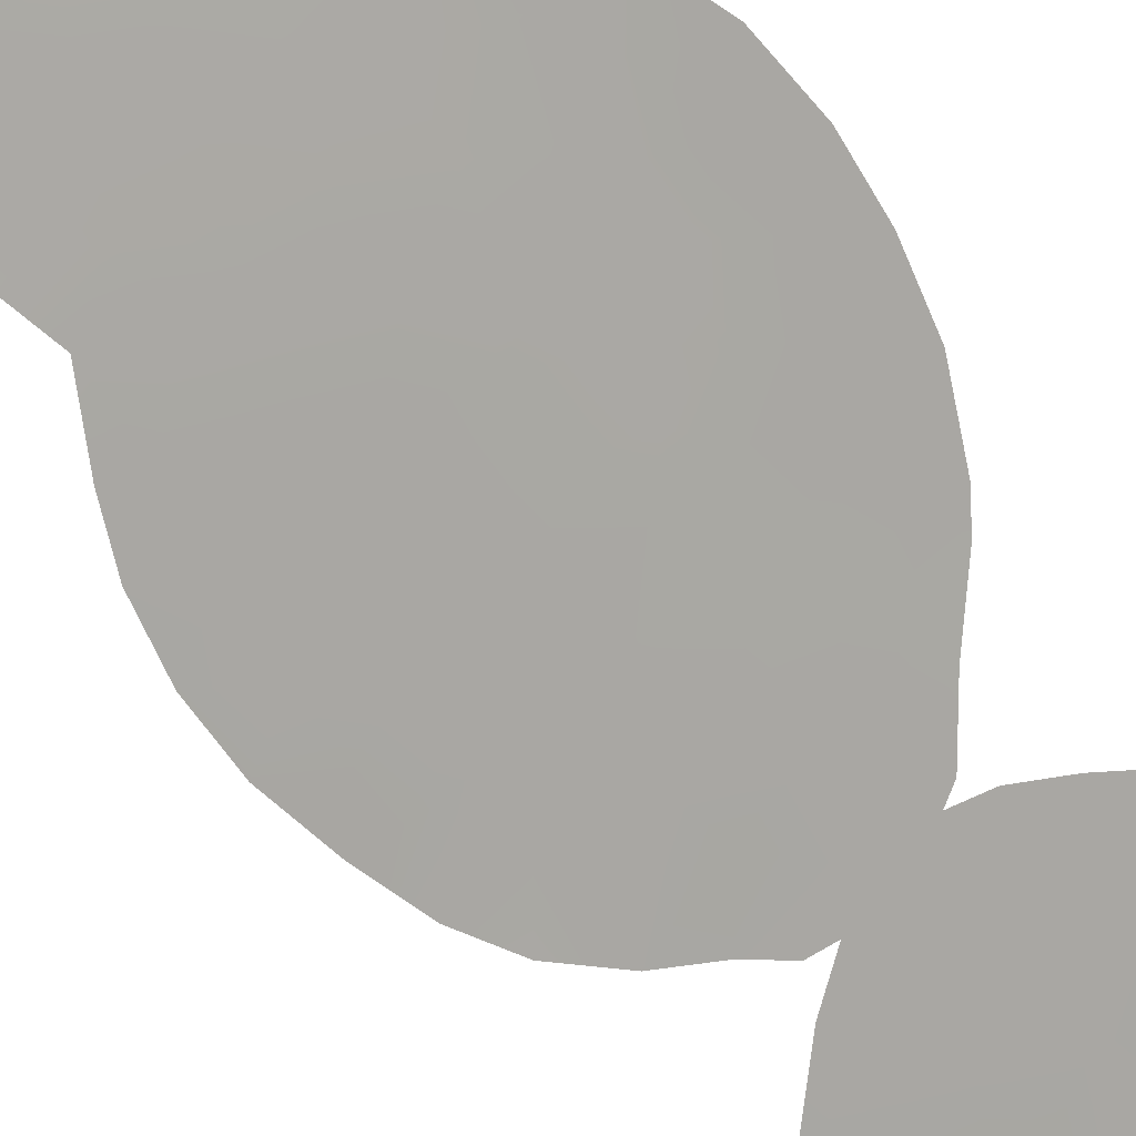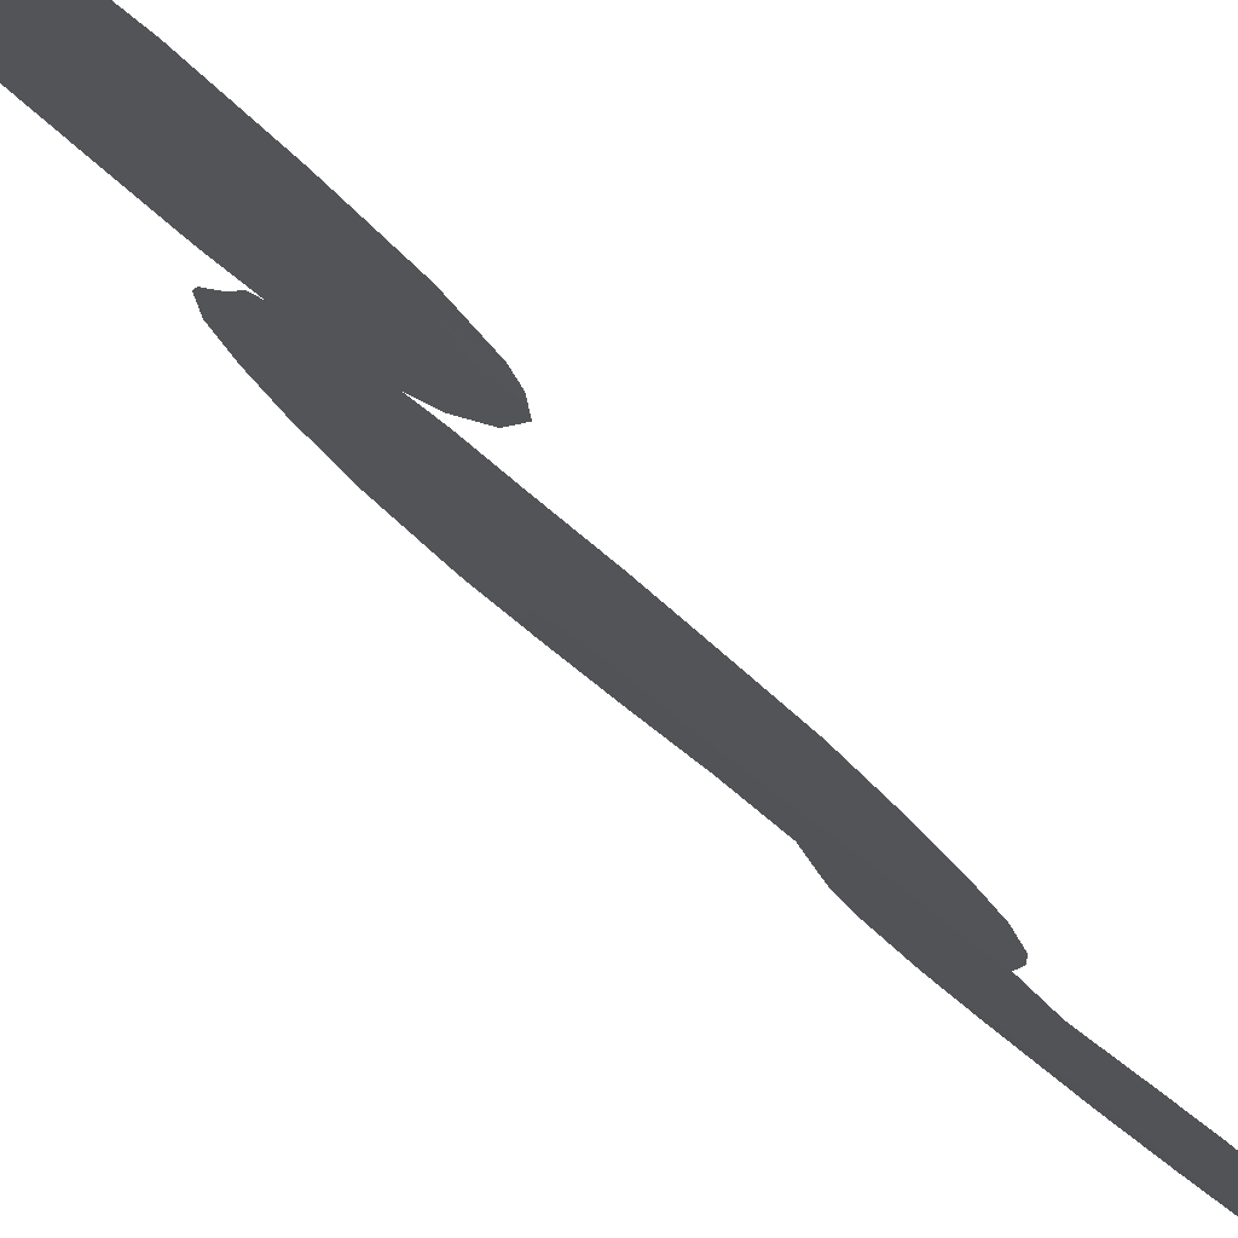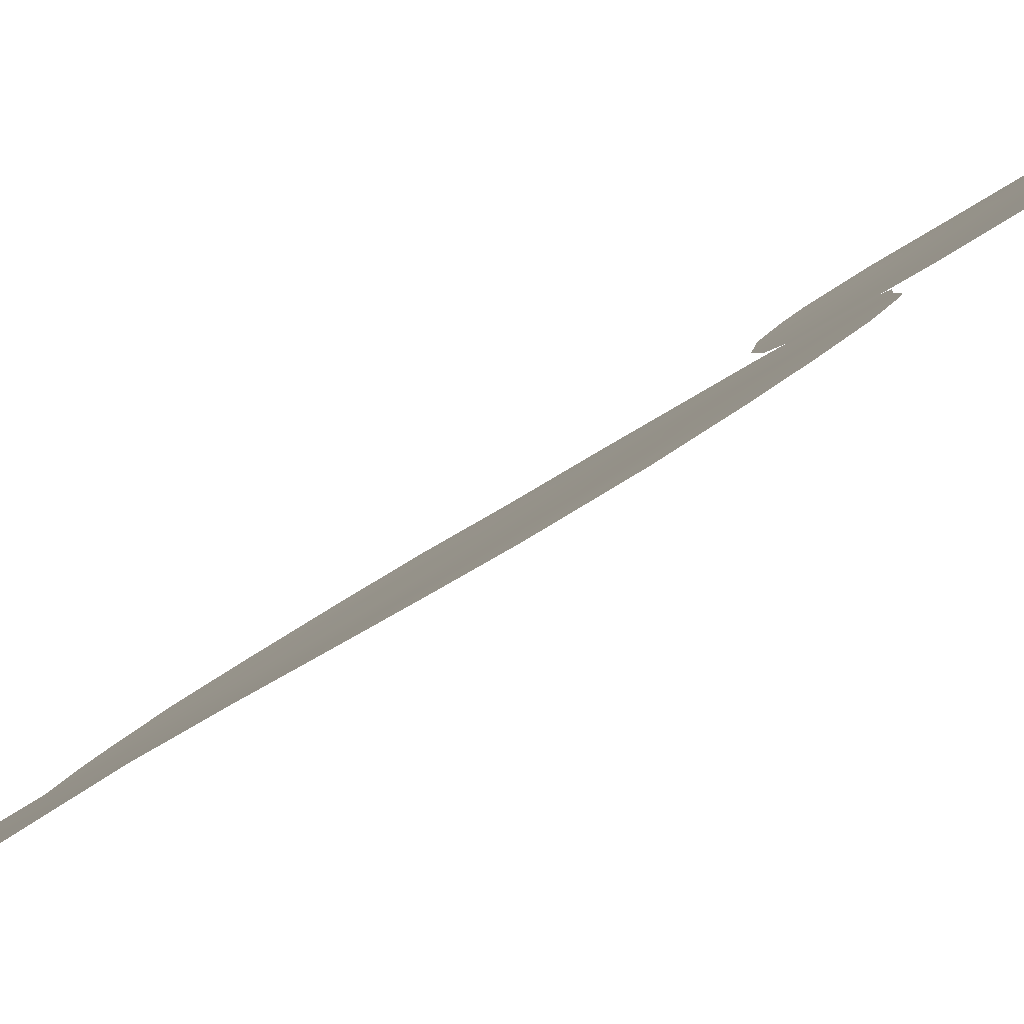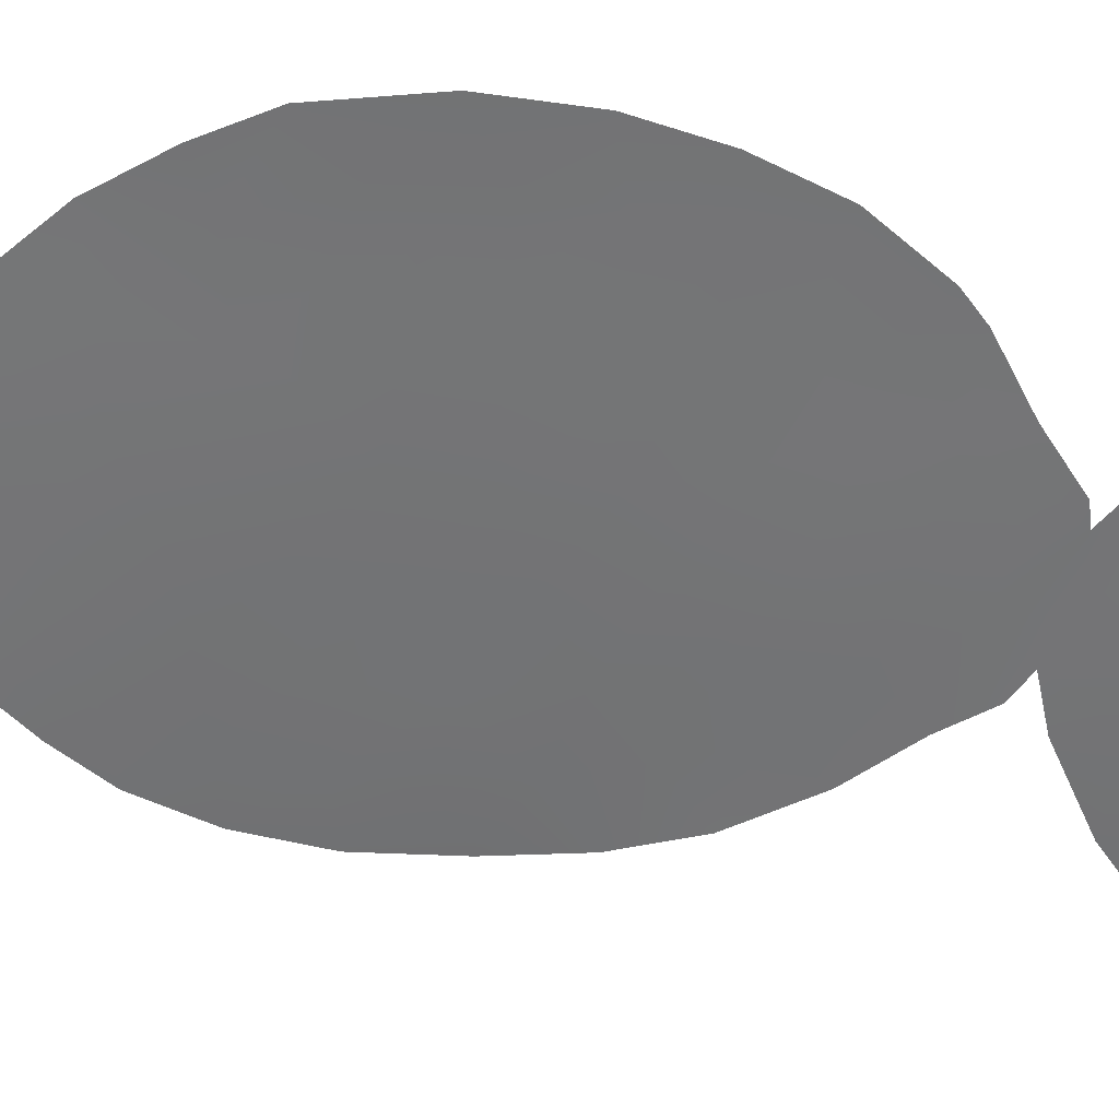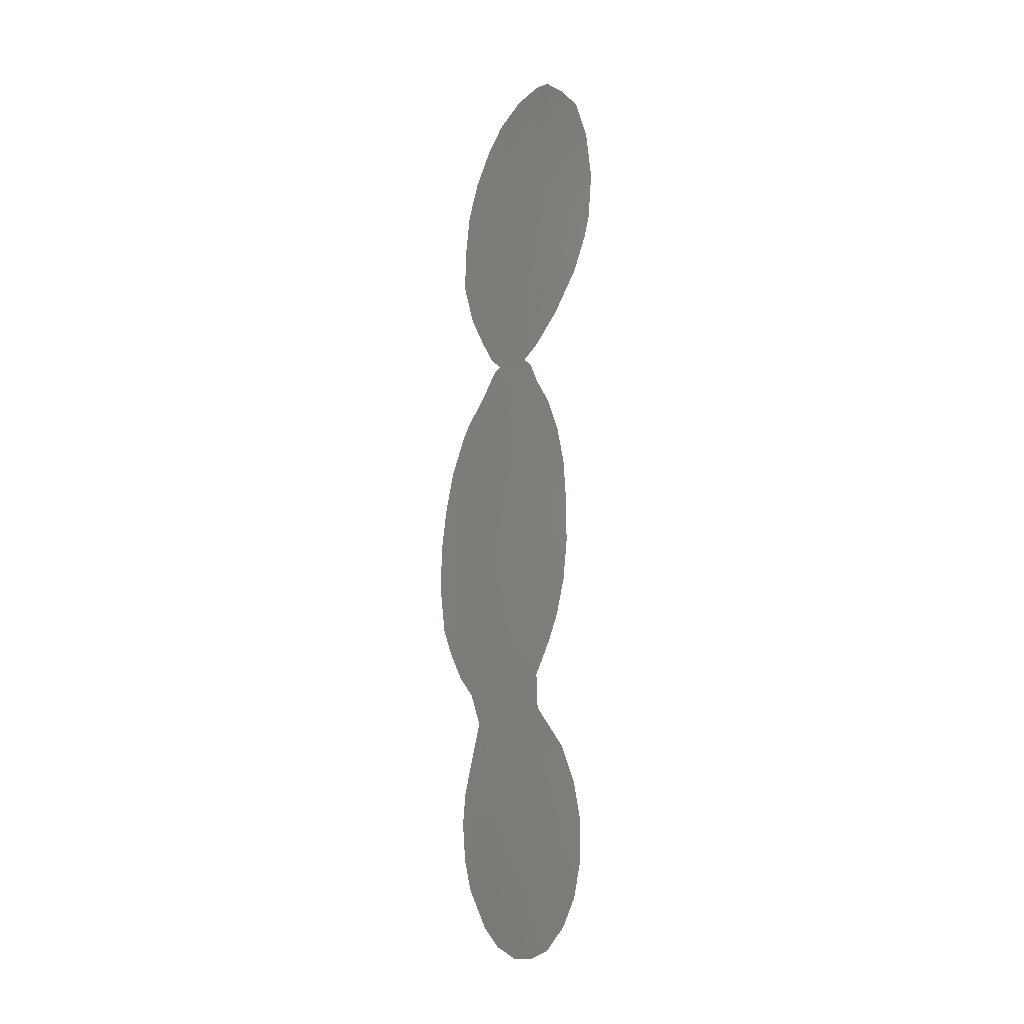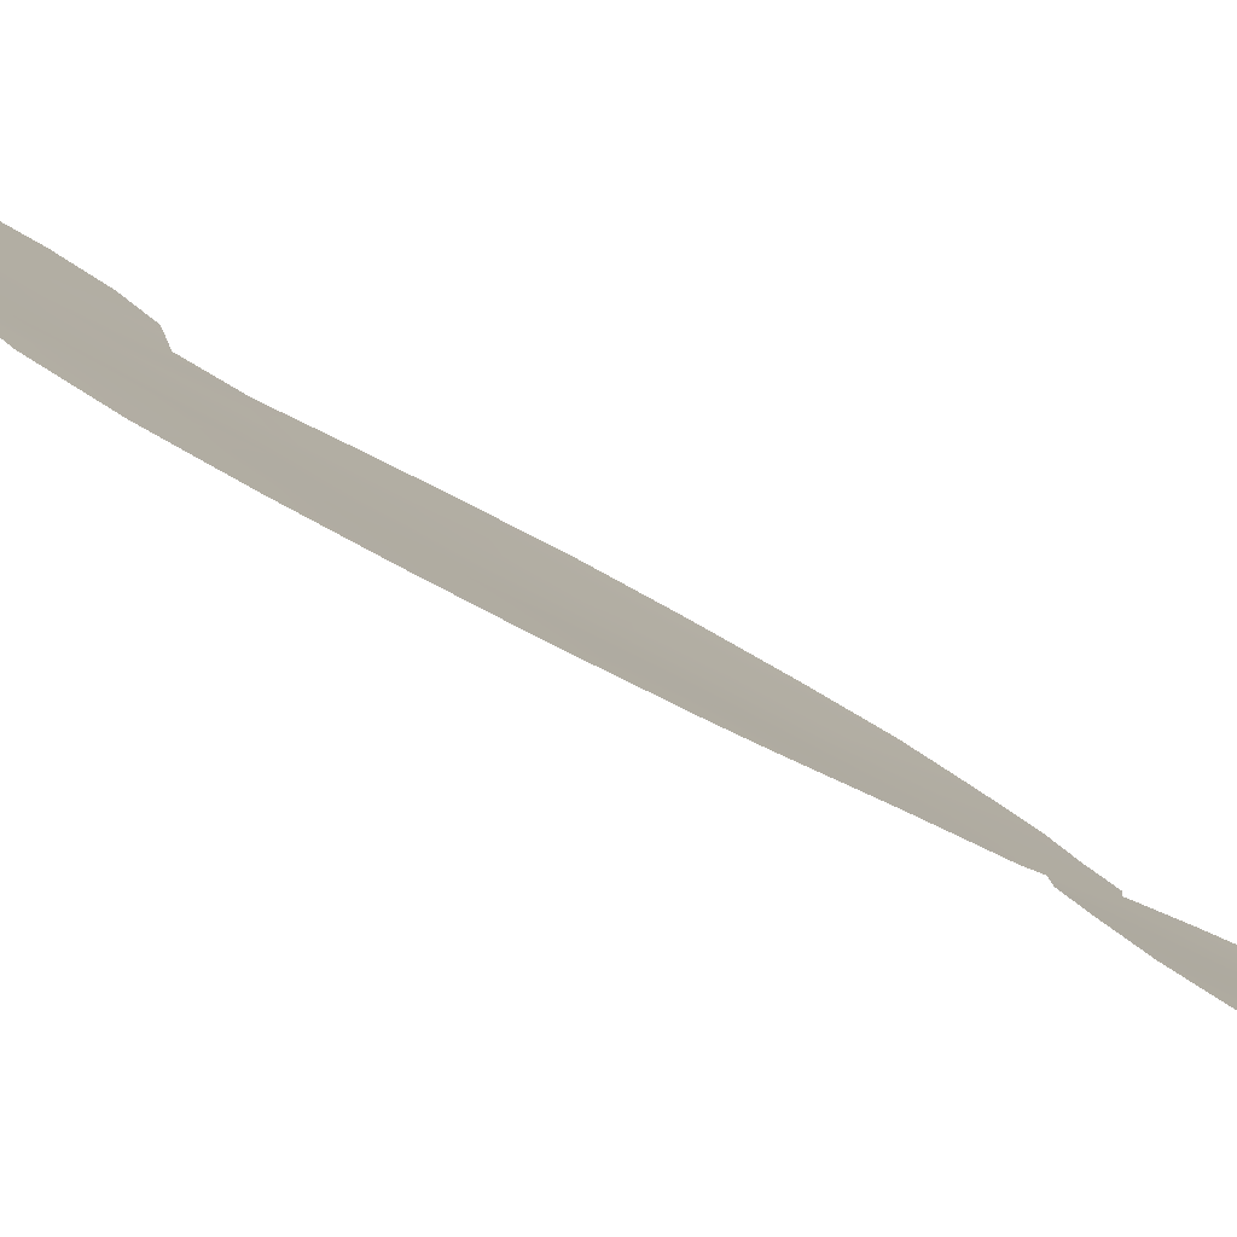
<metadata>
{"format":"obj","ext":"obj","renderer":"f3d","projection":"perspective","resolution":1024,"background":"white","views":[{"elev":-47.8,"azim":38.2,"up":"+Z"},{"elev":-28.7,"azim":-153.5,"up":"+Z"},{"elev":34.4,"azim":43.0,"up":"+Z"},{"elev":-14.6,"azim":73.0,"up":"+Z"},{"elev":-9.8,"azim":-162.7,"up":"+Y"},{"elev":39.9,"azim":131.6,"up":"+Z"}]}
</metadata>
<code>
v -38.33 -9.833 37.85
v -40.33 12.59 36.19
v -36.3 -3.409 39.7
v -37.67 -5.631 38.43
v -42.14 0.6511 34.42
v -35.31 -1.863 40.63
v -39.08 1.905 37.18
v -38.05 0.7083 38.11
v -40.02 18.43 36.65
v -35.88 3.055 40.17
v -40.25 3.257 36.12
v -41 21.44 35.84
v -40.2 -23.2 36.27
v -36.79 -1.648 39.26
v -38.31 6.041 37.94
v -35.75 -0.1151 40.23
v -39.3 -17.65 37.05
v -40.89 -20.54 35.61
v -36.91 -9.792 39.15
v -43.22 -17.24 33.44
v -42.08 12.43 34.59
v -39.52 -0.2192 36.77
v -40.85 -3.563 35.55
v -39.46 16.23 37.12
v -39.2 8.947 37.19
v -41.9 -4.941 34.6
v -41.37 14.45 35.28
v -43.98 16 32.96
v -38.9 22.38 37.87
v -35.2 -15.68 40.83
v -42.69 -6.231 33.89
v -36.44 -11.7 39.62
v -35.69 -14.05 40.35
v -42.99 -13.24 33.64
v -41.21 -11.13 35.2
v -41.82 -23.83 34.76
v -36.98 22.64 39.7
v -45.31 17.3 31.79
v -44.27 -19.1 32.5
v -40.64 8.162 35.84
v -43.38 -0.1182 33.31
v -43.42 -2.36 33.26
v -35.63 -21.02 40.56
v -43.84 -15.13 32.89
v -41.19 24.53 35.73
v -41.97 24.29 34.96
v -34.89 14.62 41.33
v -40.13 8.543 36.32
v -35.87 20.92 40.67
v -42.79 3.83 33.83
v -37.93 -23.95 38.45
v -37.4 9.385 38.86
v -36.57 10.68 39.68
v -40.55 -24.38 35.96
v -39.29 -24.45 37.17
v -38.11 8.72 38.19
v -43.21 1.98 33.47
v -42.24 -12.34 34.31
v -42.06 -7.641 34.45
v -41.13 -9.317 35.28
v -42.64 10.52 34.07
v -32.92 -3.392 42.79
v -44.3 -17.16 32.47
v -34.92 5.309 41.08
v -43.19 -4.378 33.47
v -43.83 -21.01 32.91
v -36.85 -22.99 39.44
v -35.78 -10.04 40.21
v -44.07 12.39 32.82
v -44.8 13.99 32.21
v -35.59 12.44 40.64
v -44.2 21.93 32.83
v -37.69 8.554 38.57
v -45.12 15.1 31.94
v -35.44 6.023 40.62
v -38.73 -22.62 37.66
v -39.07 -8.335 37.16
v -41.81 2.566 34.72
v -34.16 -4.489 41.66
v -37.48 21.65 39.2
v -40.16 5.569 36.24
v -37.57 -11.55 38.56
v -37.37 -21.94 38.93
v -42.39 21.42 34.51
v -39.08 -6.486 37.13
v -38.38 20.82 38.31
v -39.95 20.51 36.79
v -42.98 20 33.94
v -40.51 -12 35.87
v -40.63 1.08 35.78
v -37.94 -3.242 38.18
v -38.53 19.19 38.1
v -40.61 -18.58 35.85
v -36.54 1.345 39.52
v -38.72 4.099 37.53
v -34.31 -0.3312 41.56
v -39.51 7.514 36.88
v -41.18 7.034 35.34
v -39.31 -4.401 36.93
v -37.22 19.85 39.36
v -42.92 -19.21 33.72
v -44.97 19.79 32.09
v -39.58 -2.307 36.71
v -39 -11.73 37.26
v -37.07 -0.1536 39.01
v -42.23 -2.886 34.31
v -36.6 -15.38 39.54
v -43.16 23.19 33.81
v -38.23 -1.17 37.93
v -37.87 -16.66 38.37
v -39.45 -16.03 36.9
v -41.37 -13.67 35.12
v -39.45 -19.66 36.93
v -39.79 -21.49 36.65
v -41.42 4.246 35.08
v -37.07 4.602 39.08
v -34.9 1.563 41.05
v -36.43 14.3 39.9
v -41.86 -17.72 34.69
v -37.98 23.62 38.8
v -41.36 -22.23 35.19
v -37.54 2.68 38.61
v -38.17 -13.1 38.03
v -41.75 -19.48 34.8
v -34.01 -2.388 41.82
v -33.01 -0.94 42.74
v -39.01 14.22 37.48
v -42.04 5.661 34.54
v -43.04 14.18 33.75
v -40.75 16.46 35.92
v -35 -17.37 41.04
v -36.03 18.47 40.42
v -40.97 10.47 35.58
v -41.1 9.107 35.44
v -39.69 10.49 36.75
v -35.18 19.09 41.24
v -37.67 -7.796 38.43
v -39.59 -13.91 36.73
v -37.7 13.93 38.71
v -43.03 -22.52 33.65
v -36.45 -17.24 39.7
v -38.55 17.38 38.01
v -36.99 -13.39 39.14
v -36.24 -19.02 39.94
v -33.37 1.207 42.44
v -33.96 3.331 41.93
v -42.29 16.27 34.49
v -37.85 -18.76 38.42
v -34.77 -8.926 41.13
v -40.29 22.79 36.54
v -42.48 -1.04 34.09
v -41.11 -1.216 35.33
v -38.73 12.48 37.68
v -37.71 15.86 38.76
v -35 -3.453 40.9
v -43.72 18.67 33.23
v -34.85 -6.665 41.05
v -33.93 -7.466 41.88
v -35.56 4.696 40.49
v -36.82 6.149 39.34
v -34.87 16.65 41.43
v -40.7 -15.39 35.74
v -37.15 12.36 39.18
v -38.18 10.55 38.15
v -35.18 -19.4 40.93
v -41.69 18.18 35.09
v -33.29 -5.995 42.45
v -37.81 7.46 38.43
v -36.67 7.296 39.5
v -39.57 24.38 37.27
v -35.98 16.37 40.38
v -41.44 -6.931 35.01
v -38.34 -20.78 38
v -40.53 -5.637 35.83
v -37.13 -20.3 39.12
v -41.68 22.93 35.22
v -35.6 -4.943 40.34
v -42.38 -20.91 34.23
v -39.89 -9.952 36.41
v -36.07 -8.249 39.92
v -38.04 -14.73 38.19
v -40.16 14.64 36.41
v -41.3 19.92 35.5
v -37.16 17.89 39.34
v -42.2 -15.49 34.37
v -40.91 -16.68 35.56
v -40.16 -8.128 36.16
v -36.54 -6.012 39.48
v -36.93 -4.578 39.11
f 86 80 100
f 34 185 44
f 99 85 174
f 11 7 90
f 25 97 48
f 16 14 105
f 36 121 13
f 8 105 109
f 115 128 81
f 90 78 11
f 5 57 78
f 10 122 116
f 131 141 30
f 33 143 32
f 82 123 104
f 19 68 32
f 20 119 101
f 116 95 15
f 9 24 130
f 157 180 188
f 151 5 152
f 123 181 138
f 182 127 2
f 84 108 176
f 117 10 146
f 109 103 22
f 184 142 92
f 32 82 19
f 33 107 143
f 124 18 178
f 3 91 14
f 174 85 187
f 49 80 37
f 86 92 87
f 7 11 95
f 125 96 126
f 20 39 63
f 97 98 40
f 42 151 106
f 41 151 42
f 92 100 184
f 80 49 100
f 100 132 184
f 92 86 100
f 88 102 72
f 83 43 67
f 109 14 91
f 87 92 9
f 28 38 156
f 16 105 94
f 99 4 85
f 108 46 176
f 81 97 15
f 81 15 95
f 48 97 40
f 22 152 90
f 107 110 181
f 110 111 181
f 1 19 82
f 115 78 50
f 6 155 3
f 16 6 14
f 16 94 117
f 94 10 117
f 52 164 53
f 114 76 13
f 76 51 55
f 13 76 55
f 54 13 55
f 107 30 141
f 25 164 56
f 37 80 120
f 54 36 13
f 94 8 122
f 122 8 7
f 8 94 105
f 109 105 14
f 104 123 138
f 89 104 138
f 18 124 93
f 93 124 119
f 125 126 62
f 86 87 29
f 115 50 128
f 81 128 98
f 78 57 50
f 179 89 35
f 60 179 35
f 82 104 1
f 104 89 179
f 179 77 1
f 137 1 77
f 12 87 183
f 131 144 141
f 131 165 144
f 112 58 89
f 35 89 58
f 172 187 60
f 118 139 154
f 133 134 61
f 135 25 48
f 97 81 98
f 49 136 132
f 136 161 132
f 133 61 21
f 1 137 19
f 6 16 96
f 6 96 125
f 7 95 122
f 95 116 122
f 140 66 178
f 141 148 110
f 141 110 107
f 24 142 154
f 107 33 30
f 137 180 19
f 115 81 11
f 81 95 11
f 122 10 94
f 107 181 143
f 83 175 43
f 143 82 32
f 82 143 123
f 20 63 44
f 145 126 96
f 99 103 91
f 91 103 109
f 79 62 167
f 41 5 151
f 5 41 57
f 106 65 42
f 133 21 2
f 96 117 145
f 146 145 117
f 96 16 117
f 8 22 7
f 7 22 90
f 28 147 129
f 27 147 130
f 17 110 148
f 147 166 130
f 101 119 124
f 66 101 178
f 101 66 39
f 19 180 68
f 149 68 180
f 118 47 71
f 150 45 170
f 39 20 101
f 141 144 148
f 114 173 76
f 151 152 106
f 22 103 152
f 23 152 103
f 172 59 31
f 26 172 31
f 129 69 70
f 171 184 132
f 9 142 24
f 154 127 24
f 99 23 103
f 79 155 125
f 17 111 110
f 180 157 149
f 158 149 157
f 146 10 159
f 10 116 159
f 159 64 146
f 116 15 160
f 135 153 164
f 135 164 25
f 135 133 2
f 161 47 171
f 26 31 65
f 18 121 178
f 13 121 114
f 121 18 114
f 143 181 123
f 155 6 125
f 130 24 182
f 21 27 2
f 118 71 163
f 53 163 71
f 56 164 52
f 135 2 153
f 164 153 163
f 87 12 150
f 84 12 183
f 166 183 9
f 27 182 2
f 61 69 21
f 165 43 144
f 6 3 14
f 78 115 11
f 166 9 130
f 84 72 108
f 166 147 156
f 147 28 156
f 167 157 79
f 167 158 157
f 15 97 168
f 97 25 56
f 168 97 56
f 73 168 56
f 15 168 160
f 160 168 169
f 29 80 86
f 120 80 29
f 118 163 139
f 163 153 139
f 70 28 129
f 74 28 70
f 28 74 38
f 176 150 12
f 8 109 22
f 160 75 159
f 64 159 75
f 160 169 75
f 29 150 170
f 170 120 29
f 91 3 189
f 5 78 90
f 47 118 171
f 118 154 171
f 85 137 77
f 85 77 187
f 99 174 23
f 184 154 142
f 92 142 9
f 172 60 59
f 51 83 67
f 76 173 83
f 161 171 132
f 172 174 187
f 175 148 144
f 175 144 43
f 51 76 83
f 172 26 174
f 168 73 169
f 188 4 189
f 137 85 4
f 83 173 175
f 156 38 102
f 148 175 173
f 155 177 3
f 106 152 23
f 176 45 150
f 177 157 188
f 148 173 113
f 79 157 177
f 176 46 45
f 155 79 177
f 114 113 173
f 132 100 49
f 164 163 53
f 140 121 36
f 140 178 121
f 174 26 23
f 26 106 23
f 139 153 127
f 125 62 79
f 154 139 127
f 106 26 65
f 91 4 99
f 90 152 5
f 114 18 113
f 93 119 186
f 29 87 150
f 178 101 124
f 113 93 17
f 148 113 17
f 162 111 186
f 111 162 138
f 88 84 183
f 27 21 129
f 104 179 1
f 180 137 188
f 84 176 12
f 27 129 147
f 113 18 93
f 181 111 138
f 182 24 127
f 179 60 187
f 138 112 89
f 130 182 27
f 2 127 153
f 129 21 69
f 88 183 166
f 154 184 171
f 119 20 185
f 185 20 44
f 112 185 34
f 160 159 116
f 112 34 58
f 88 156 102
f 134 133 48
f 133 135 48
f 84 88 72
f 162 185 112
f 138 162 112
f 17 186 111
f 186 17 93
f 156 88 166
f 87 9 183
f 162 186 185
f 137 4 188
f 186 119 185
f 91 189 4
f 177 189 3
f 189 177 188
f 179 187 77

</code>
